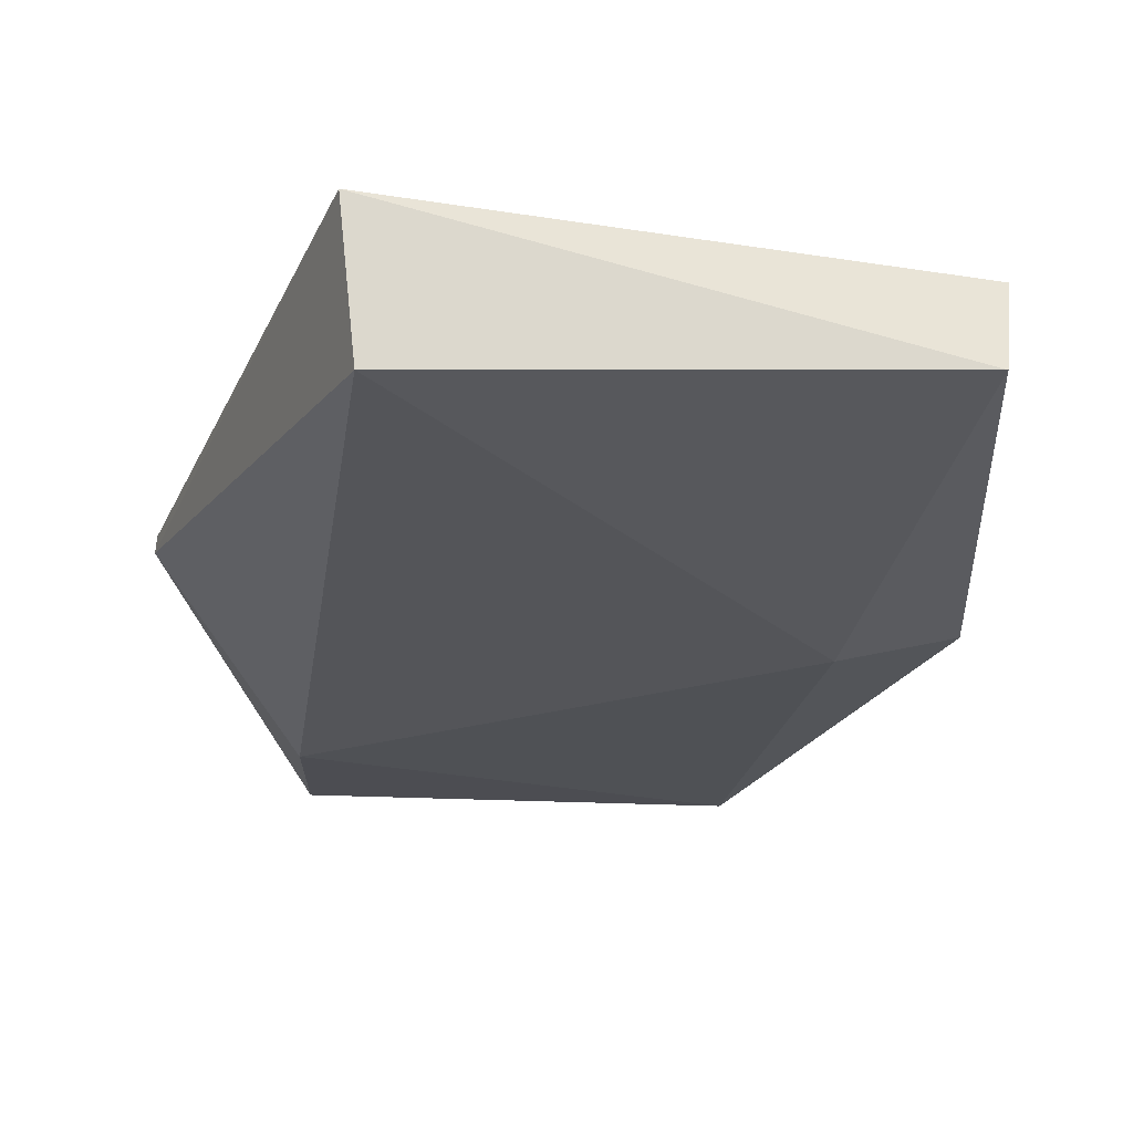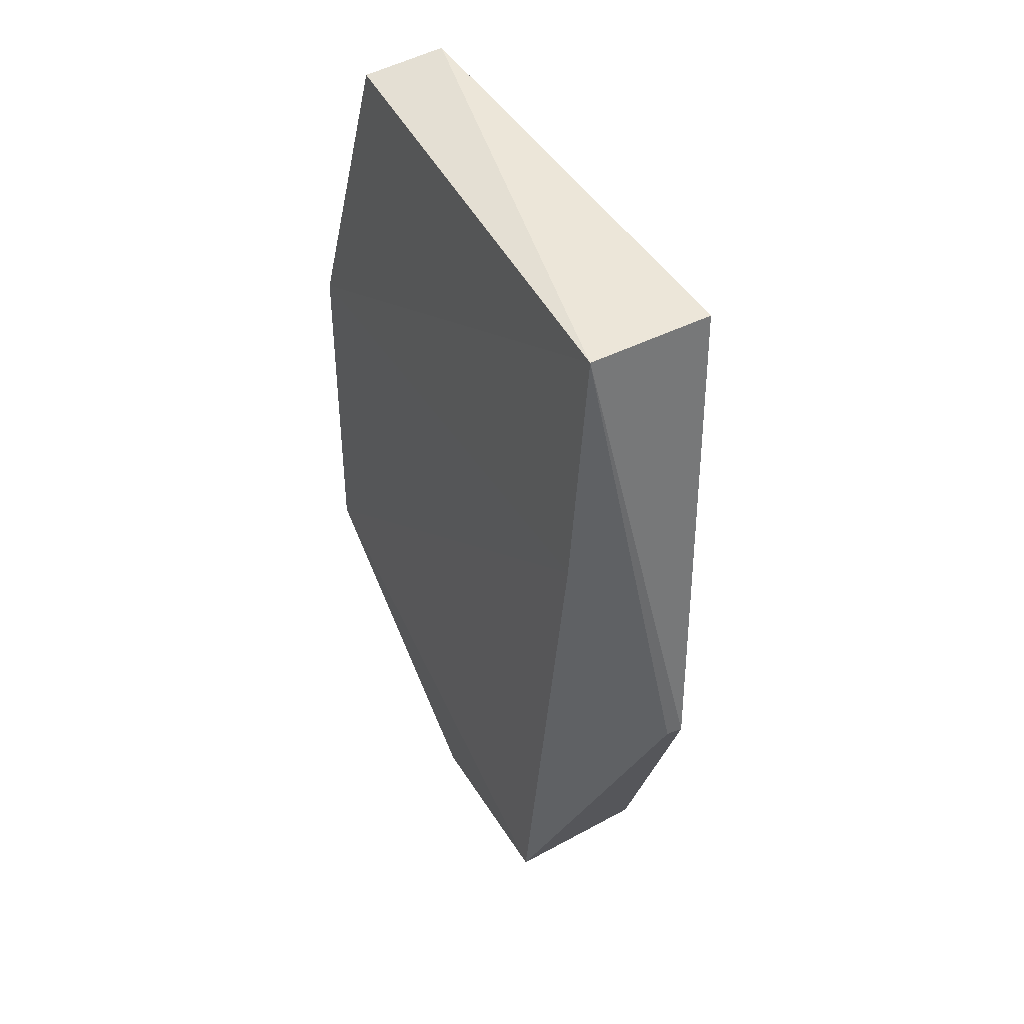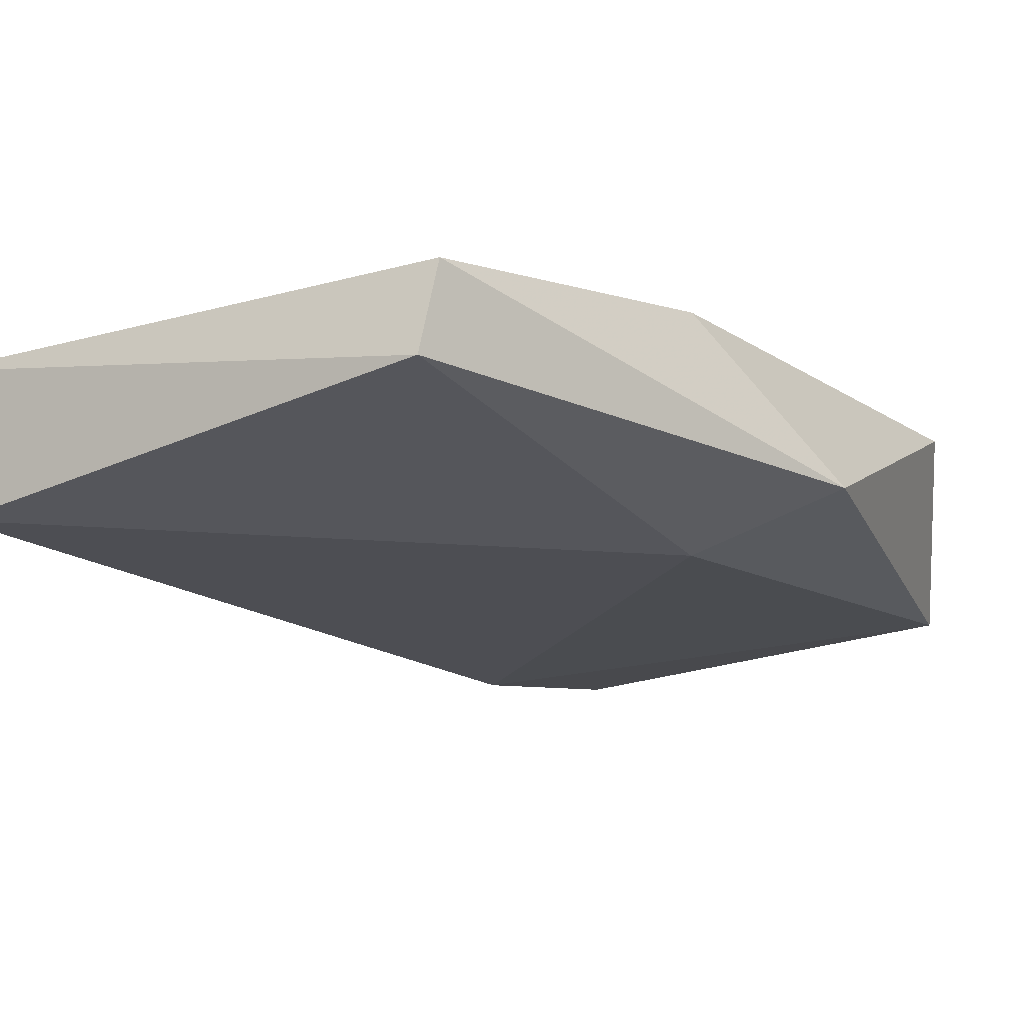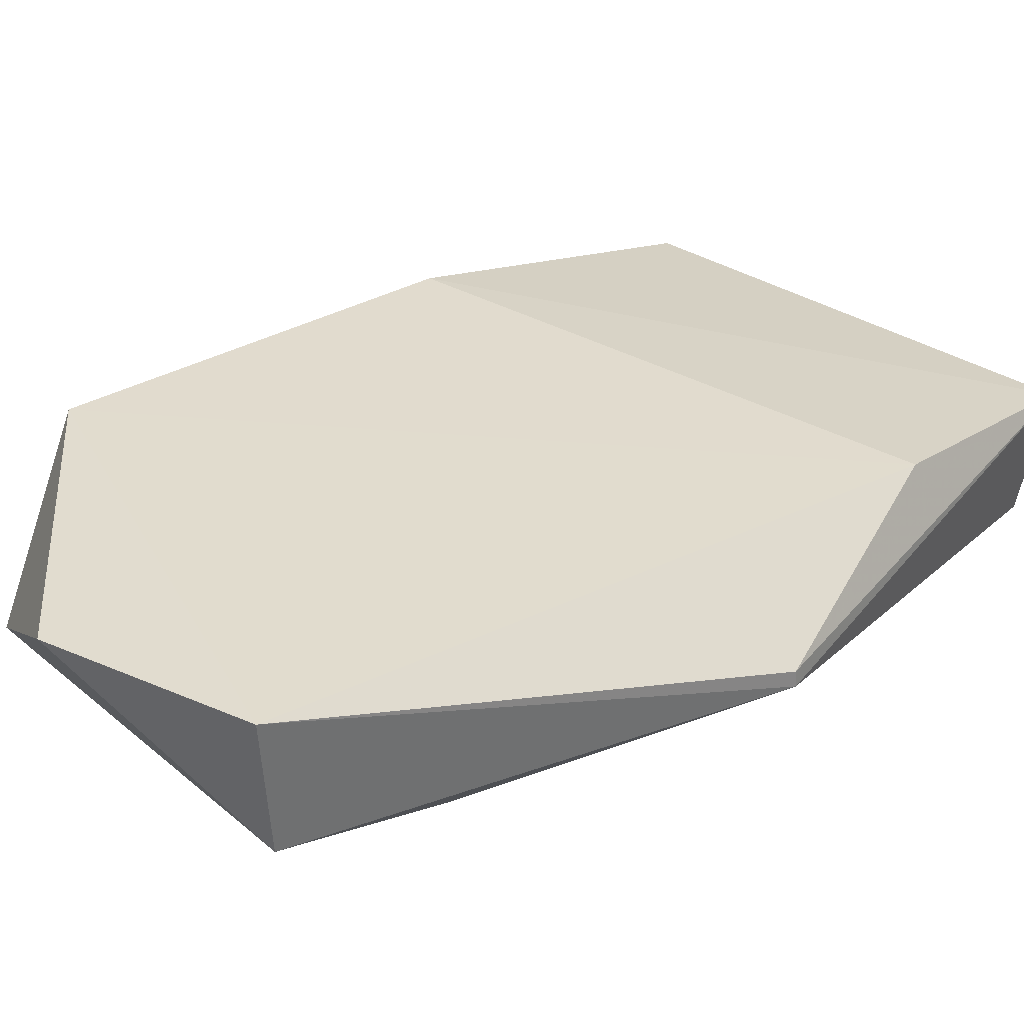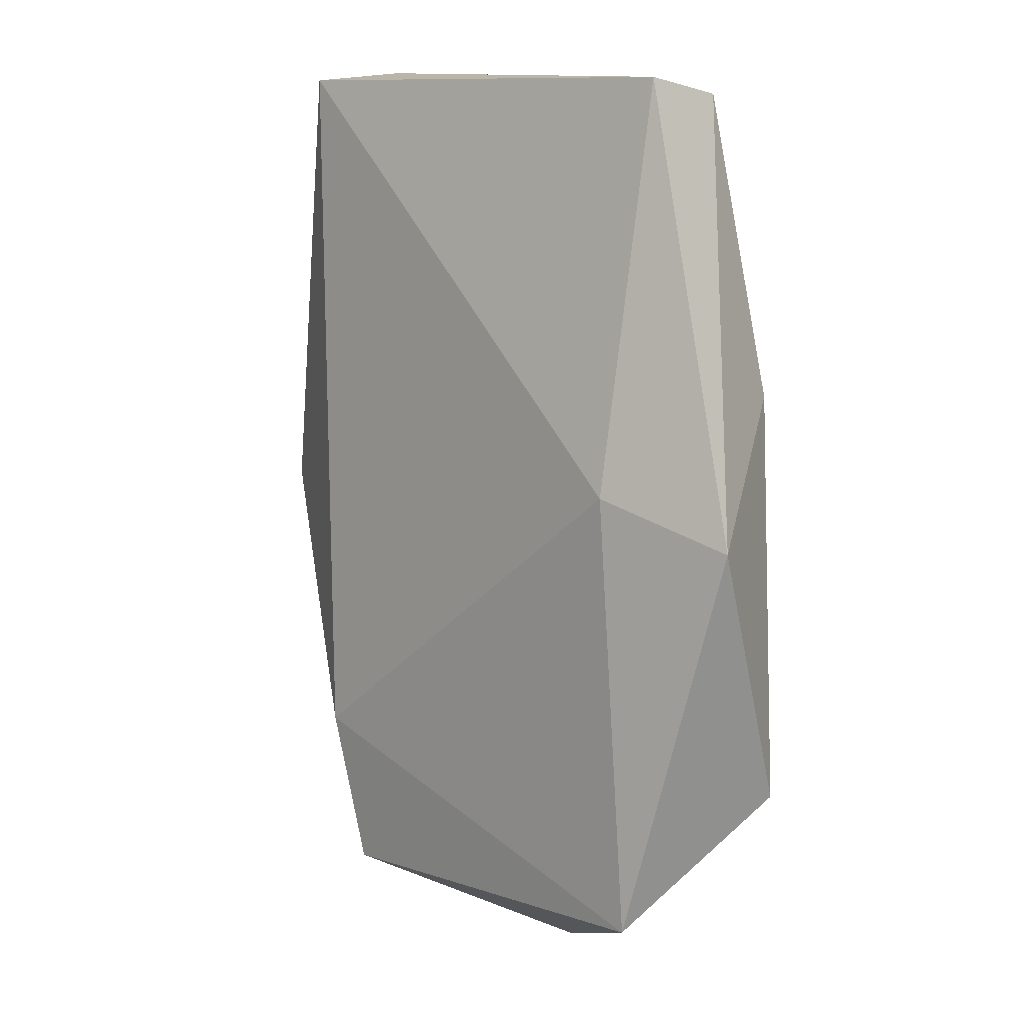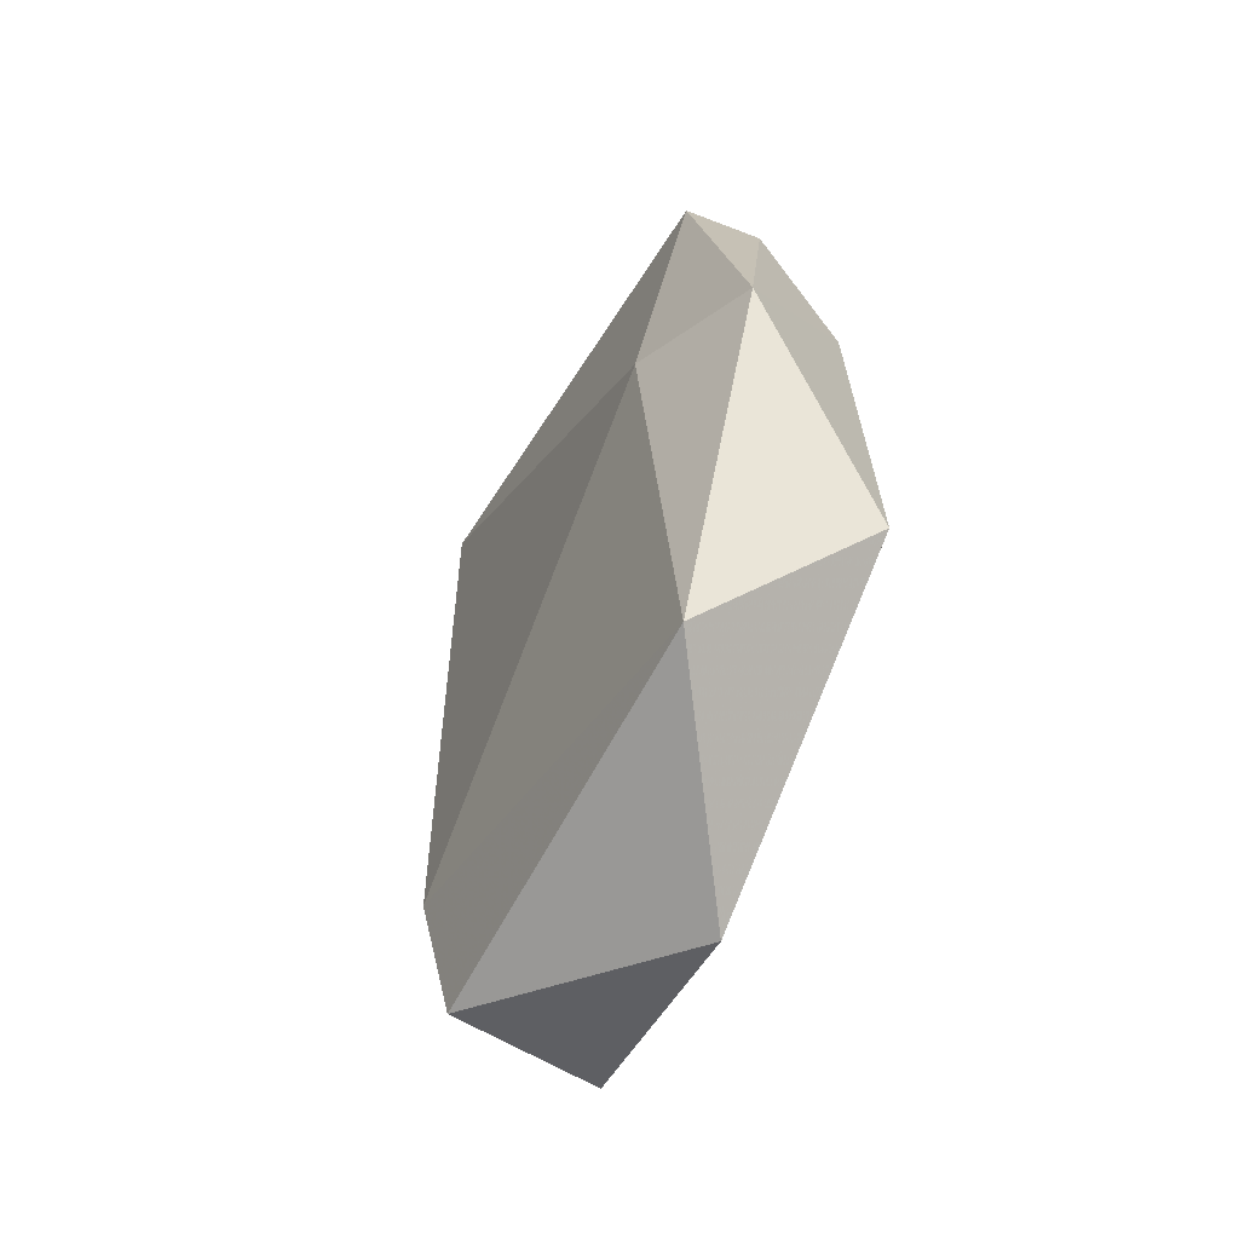
<metadata>
{"format":"obj","ext":"obj","renderer":"f3d","projection":"perspective","resolution":1024,"background":"white","views":[{"elev":-24.7,"azim":-9.1,"up":"+Y"},{"elev":51.5,"azim":-116.1,"up":"+Z"},{"elev":-17.3,"azim":35.4,"up":"+Y"},{"elev":32.3,"azim":-131.4,"up":"+Y"},{"elev":7.1,"azim":45.8,"up":"+Z"},{"elev":-62.0,"azim":64.4,"up":"+Z"}]}
</metadata>
<code>
g Generated convex submesh 1
v 0.1501 0.01929 -0.2711
v -0.2363 0.05057 0.03135
v -0.237 0.04008 0.03144
v 0.1652 0.02898 0.3325
v 0.2053 0.1172 -0.1786
v -0.1629 0.08368 0.357
v -0.1293 0.106 -0.2788
v -0.1517 -0.00558 0.3458
v -0.1259 0.01086 -0.2696
v 0.1941 0.1172 0.1115
v 0.1495 -0.00558 0.04456
v 0.2356 0.0295 0.01051
v -0.1852 0.106 0.1896
v 0.1718 0.08368 0.3235
v -0.1405 -0.00558 -0.1562
v 0.01556 0.106 -0.3235
g Generated convex submesh 1_0
f 16 9 7
f 6 2 3
f 7 3 2
f 8 6 3
f 8 4 6
f 9 3 7
f 11 4 8
f 12 1 5
f 12 5 10
f 12 11 1
f 12 4 11
f 13 2 6
f 13 7 2
f 13 5 7
f 13 10 5
f 13 6 10
f 14 6 4
f 14 10 6
f 14 4 12
f 14 12 10
f 15 8 3
f 15 9 1
f 15 3 9
f 15 1 11
f 15 11 8
f 16 5 1
f 16 7 5
f 16 1 9

</code>
